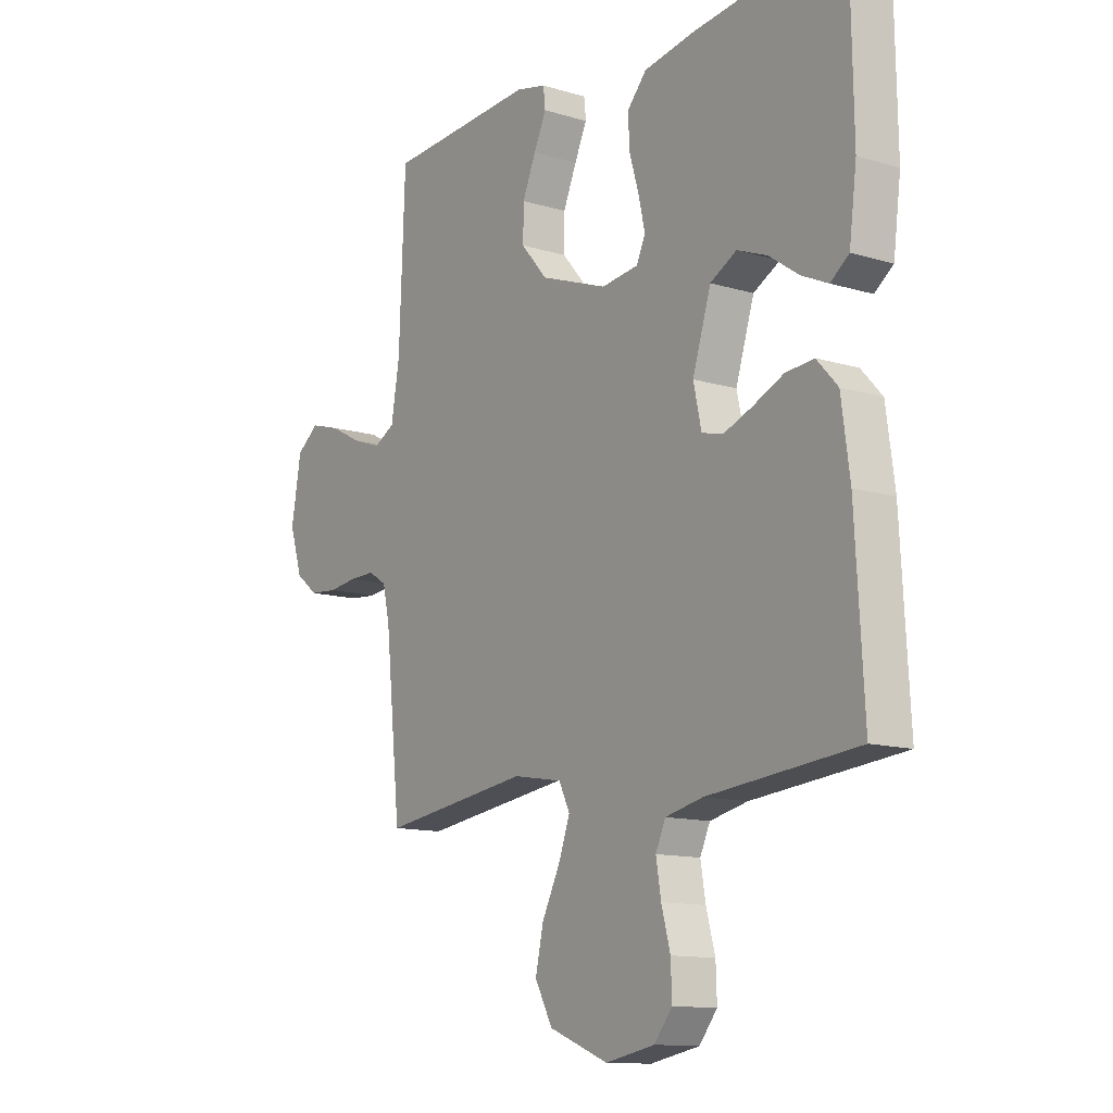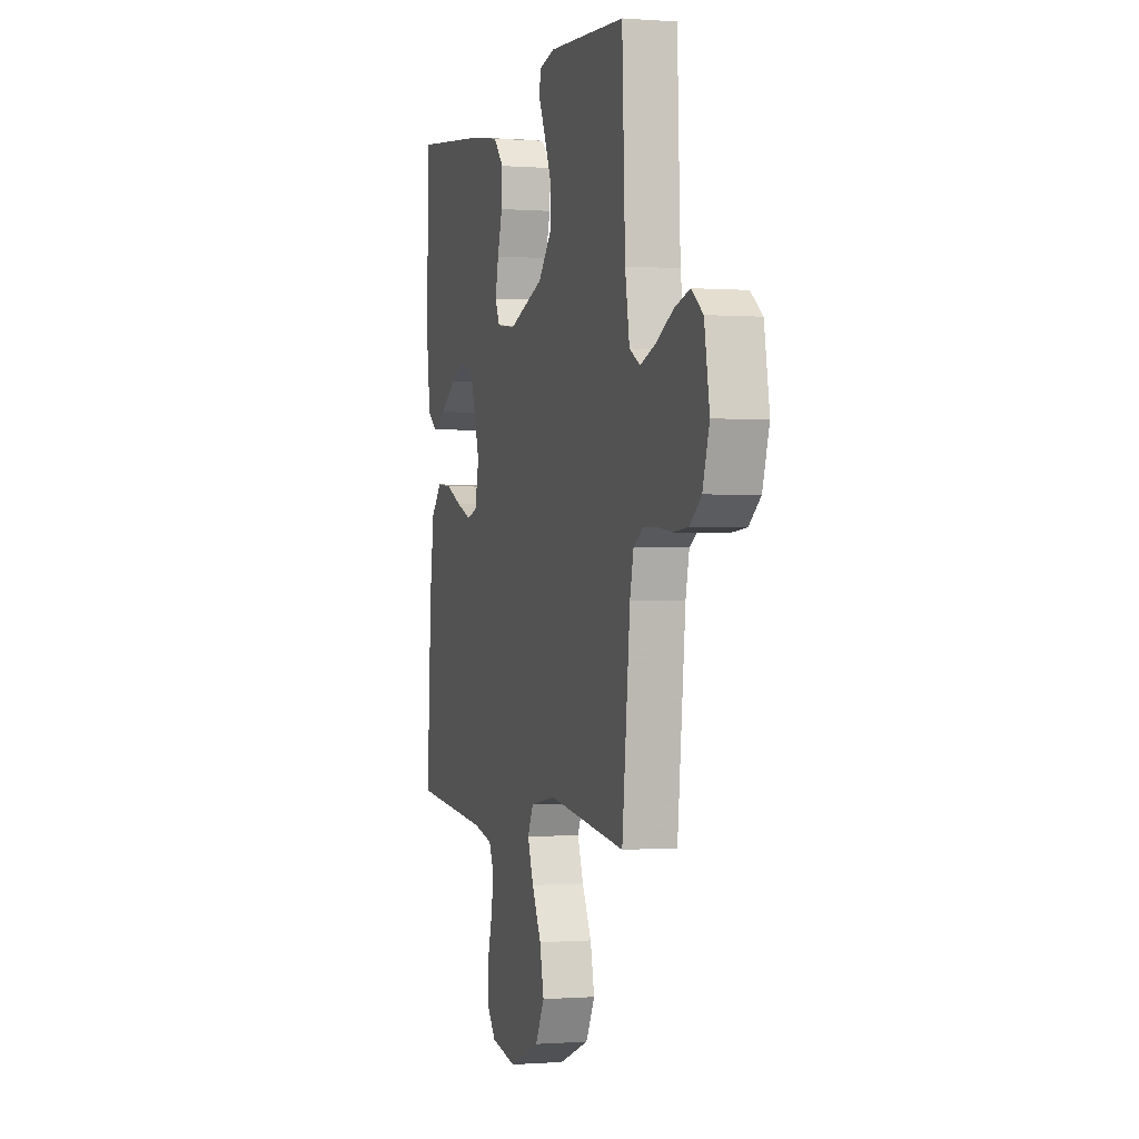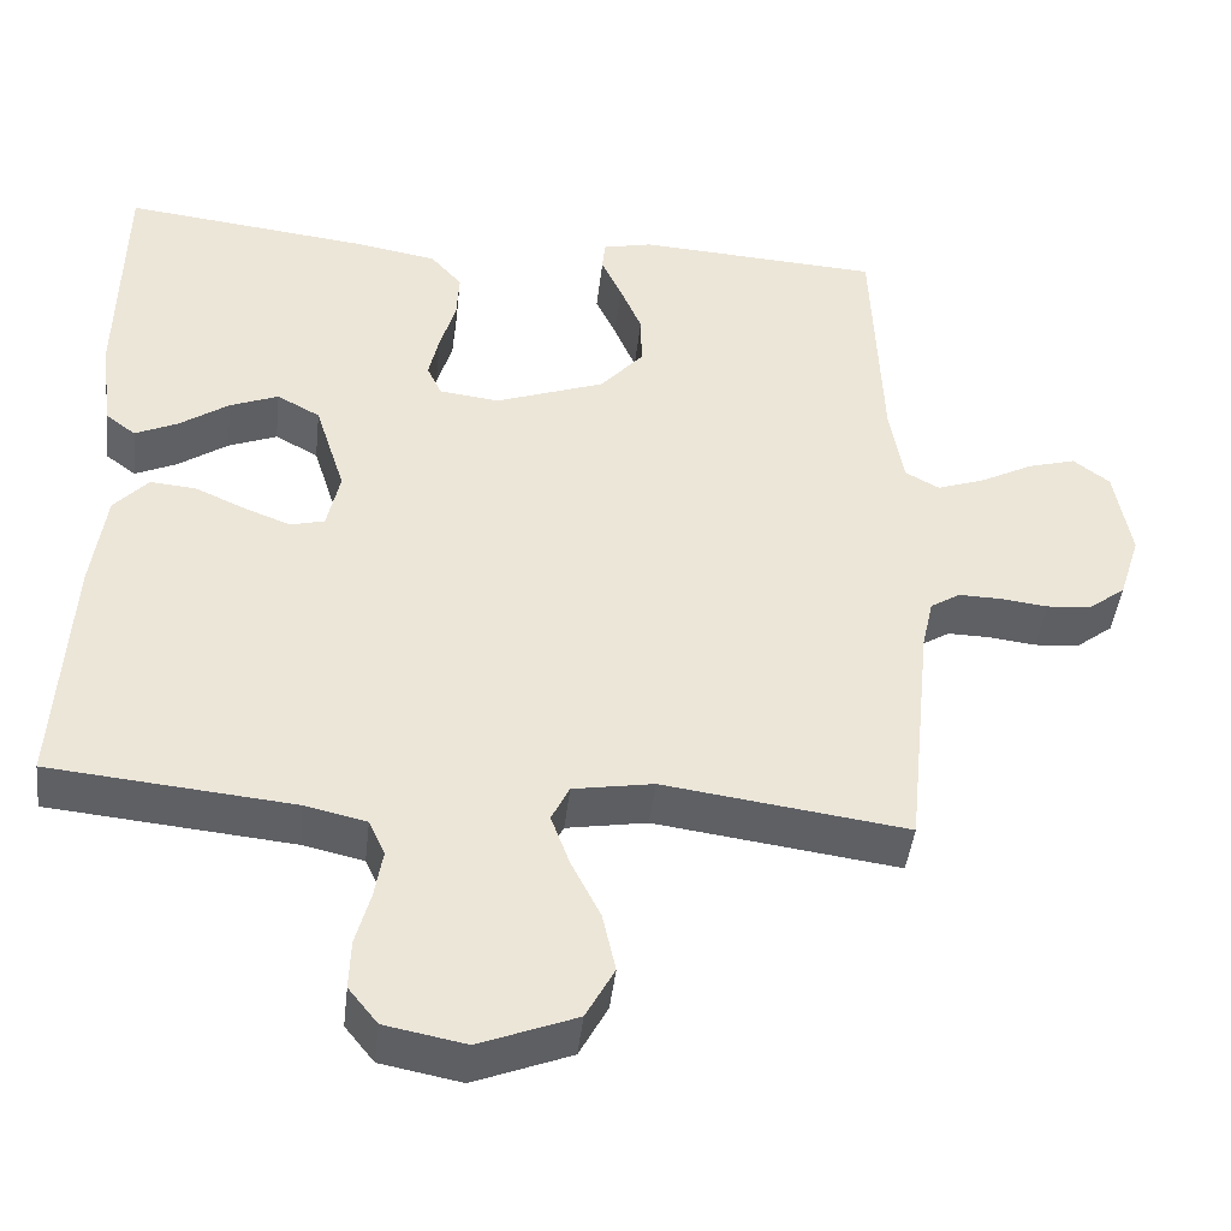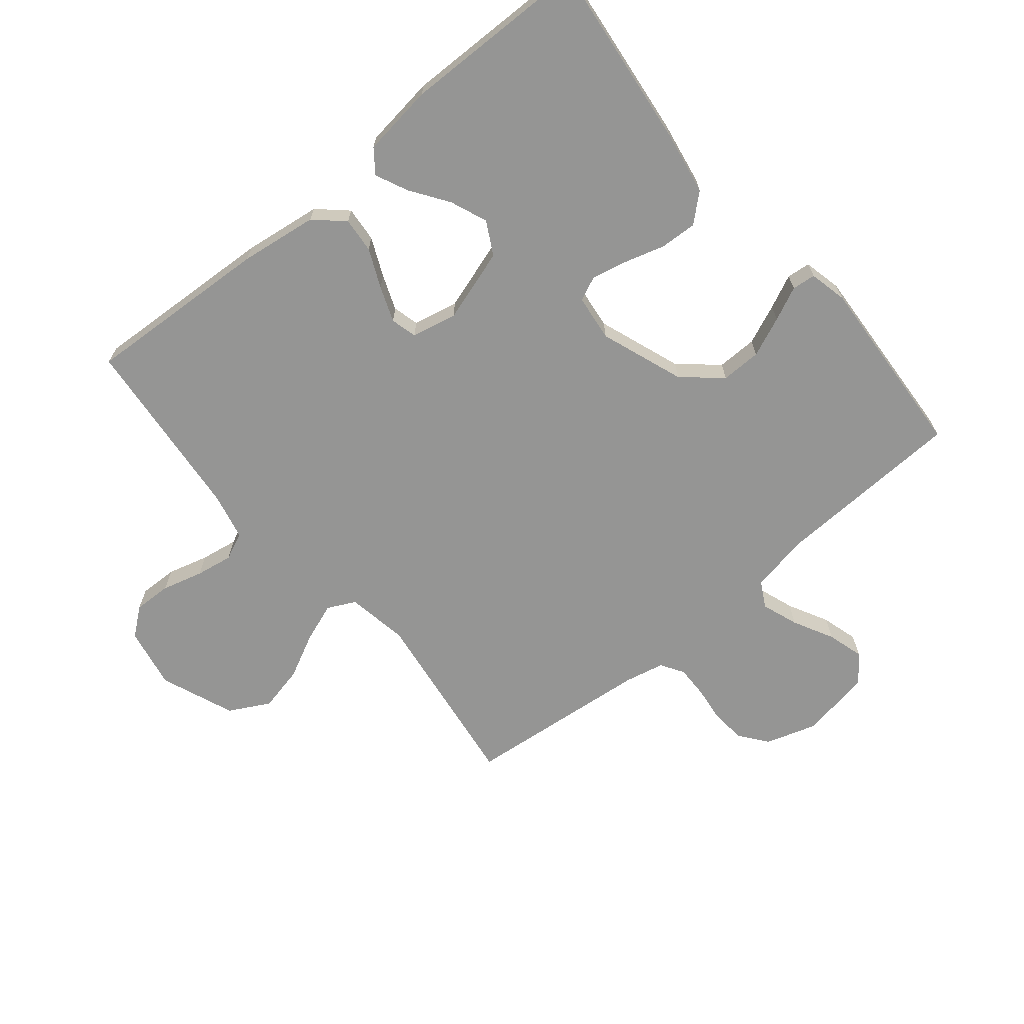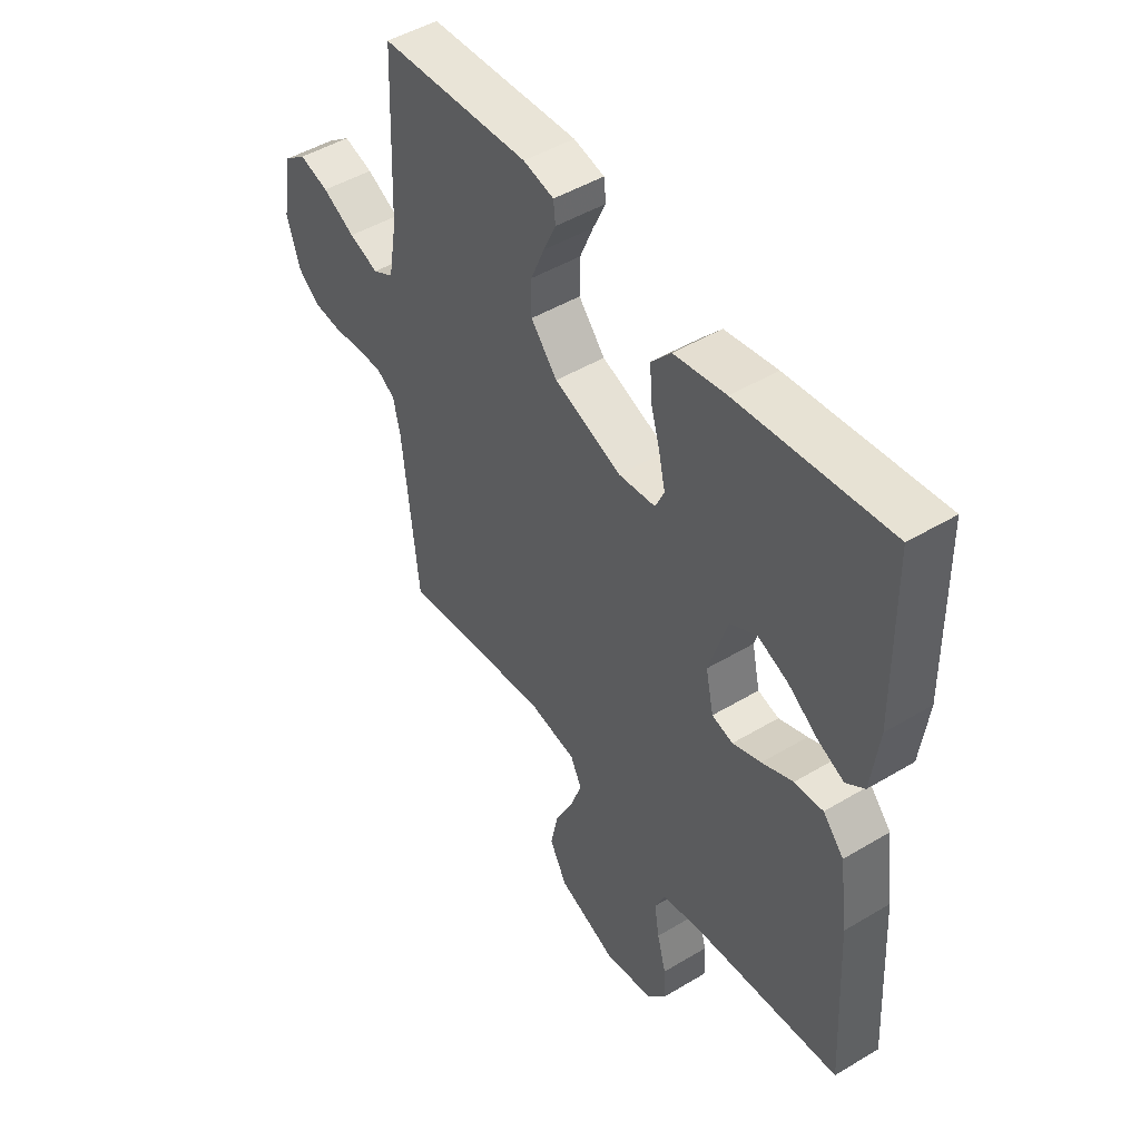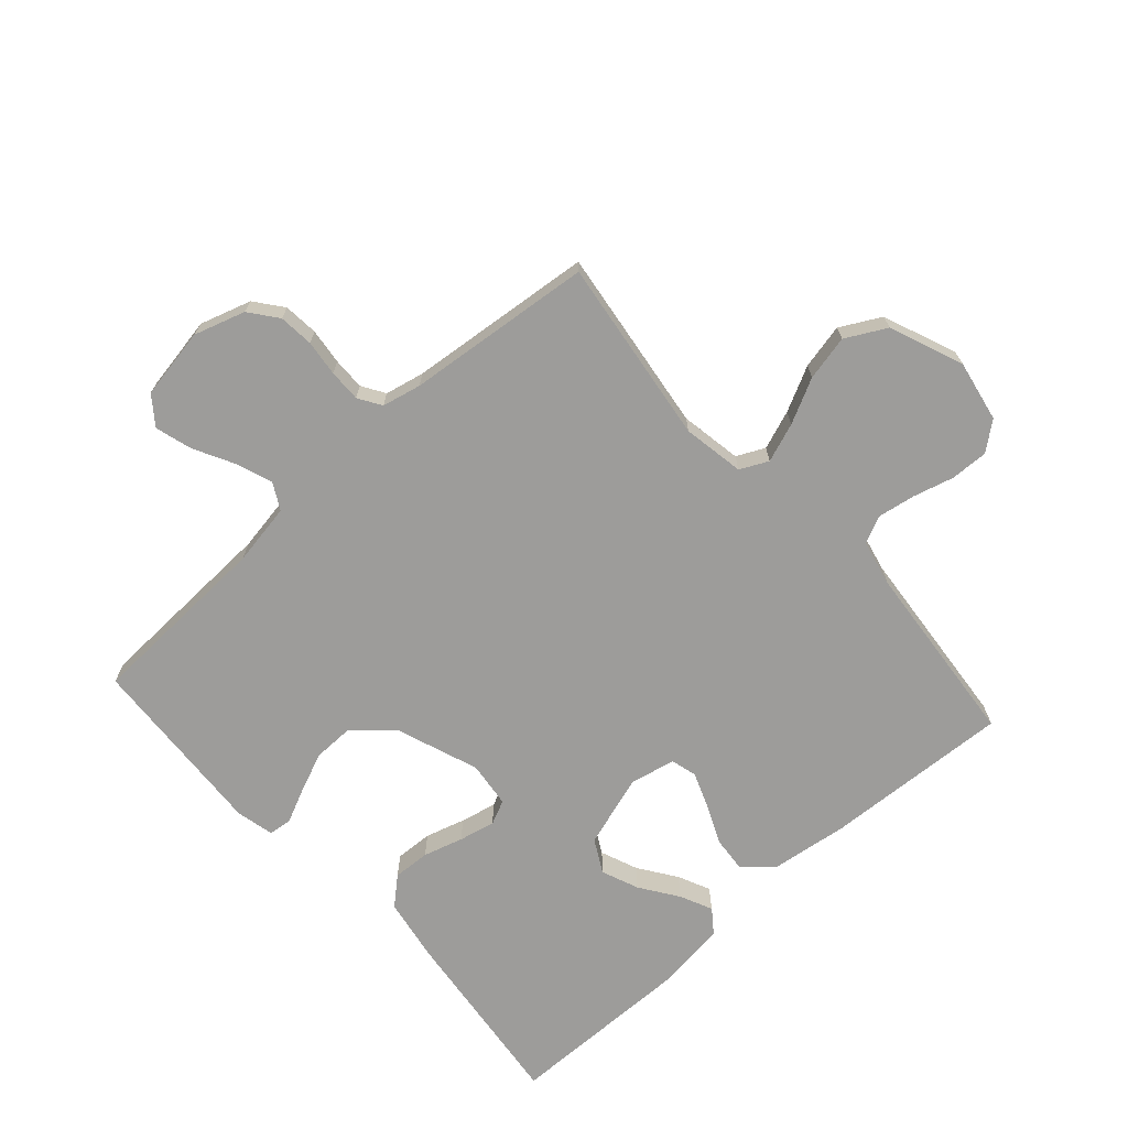
<metadata>
{"format":"obj","ext":"obj","renderer":"f3d","projection":"perspective","resolution":1024,"background":"white","views":[{"elev":-12.4,"azim":-125.3,"up":"+Z"},{"elev":-0.3,"azim":73.6,"up":"+Z"},{"elev":-43.9,"azim":-6.4,"up":"+Z"},{"elev":-67.4,"azim":-50.3,"up":"+Y"},{"elev":47.7,"azim":-124.0,"up":"+Z"},{"elev":-70.1,"azim":132.0,"up":"+Y"}]}
</metadata>
<code>
v 0.5 0.07 0.5
v 0.512 0.07 0.2
v 0.529 0.07 0.1
v 0.571 0.07 0.077
v 0.63 0.07 0.098
v 0.695 0.07 0.132
v 0.754 0.07 0.149
v 0.799 0.07 0.115
v 0.819 0.07 0
v 0.793 0.07 -0.082
v 0.748 0.07 -0.117
v 0.692 0.07 -0.122
v 0.634 0.07 -0.115
v 0.582 0.07 -0.114
v 0.545 0.07 -0.137
v 0.531 0.07 -0.2
v 0.5 0.07 -0.5
v 0.2 0.07 -0.459
v 0.101 0.07 -0.476
v 0.079 0.07 -0.521
v 0.102 0.07 -0.584
v 0.138 0.07 -0.656
v 0.154 0.07 -0.729
v 0.119 0.07 -0.794
v 0 0.07 -0.841
v -0.099 0.07 -0.822
v -0.135 0.07 -0.777
v -0.133 0.07 -0.716
v -0.115 0.07 -0.65
v -0.105 0.07 -0.59
v -0.125 0.07 -0.546
v -0.2 0.07 -0.529
v -0.5 0.07 -0.5
v -0.483 0.07 -0.2
v -0.466 0.07 -0.075
v -0.424 0.07 -0.029
v -0.367 0.07 -0.034
v -0.305 0.07 -0.062
v -0.248 0.07 -0.084
v -0.206 0.07 -0.073
v -0.19 0.07 0
v -0.227 0.07 0.117
v -0.28 0.07 0.146
v -0.34 0.07 0.122
v -0.401 0.07 0.08
v -0.453 0.07 0.056
v -0.49 0.07 0.084
v -0.505 0.07 0.2
v -0.5 0.07 0.5
v -0.2 0.07 0.465
v -0.096 0.07 0.447
v -0.057 0.07 0.403
v -0.06 0.07 0.343
v -0.079 0.07 0.279
v -0.092 0.07 0.221
v -0.074 0.07 0.182
v 0 0.07 0.173
v 0.135 0.07 0.222
v 0.188 0.07 0.283
v 0.187 0.07 0.348
v 0.16 0.07 0.412
v 0.135 0.07 0.466
v 0.139 0.07 0.504
v 0.2 0.07 0.518
v 0.5 0 0.5
v 0.512 0 0.2
v 0.529 0 0.1
v 0.571 0 0.077
v 0.63 0 0.098
v 0.695 0 0.132
v 0.754 0 0.149
v 0.799 0 0.115
v 0.819 0 0
v 0.793 0 -0.082
v 0.748 0 -0.117
v 0.692 0 -0.122
v 0.634 0 -0.115
v 0.582 0 -0.114
v 0.545 0 -0.137
v 0.531 0 -0.2
v 0.5 0 -0.5
v 0.2 0 -0.459
v 0.101 0 -0.476
v 0.079 0 -0.521
v 0.102 0 -0.584
v 0.138 0 -0.656
v 0.154 0 -0.729
v 0.119 0 -0.794
v 0 0 -0.841
v -0.099 0 -0.822
v -0.135 0 -0.777
v -0.133 0 -0.716
v -0.115 0 -0.65
v -0.105 0 -0.59
v -0.125 0 -0.546
v -0.2 0 -0.529
v -0.5 0 -0.5
v -0.483 0 -0.2
v -0.466 0 -0.075
v -0.424 0 -0.029
v -0.367 0 -0.034
v -0.305 0 -0.062
v -0.248 0 -0.084
v -0.206 0 -0.073
v -0.19 0 0
v -0.227 0 0.117
v -0.28 0 0.146
v -0.34 0 0.122
v -0.401 0 0.08
v -0.453 0 0.056
v -0.49 0 0.084
v -0.505 0 0.2
v -0.5 0 0.5
v -0.2 0 0.465
v -0.096 0 0.447
v -0.057 0 0.403
v -0.06 0 0.343
v -0.079 0 0.279
v -0.092 0 0.221
v -0.074 0 0.182
v 0 0 0.173
v 0.135 0 0.222
v 0.188 0 0.283
v 0.187 0 0.348
v 0.16 0 0.412
v 0.135 0 0.466
v 0.139 0 0.504
v 0.2 0 0.518
f 64 1 2
f 63 64 2
f 62 63 2
f 61 62 2
f 60 61 2 3
f 59 60 3
f 58 59 3 4
f 57 58 4
f 56 57 4
f 52 53 54
f 51 52 54
f 50 51 54
f 49 50 54
f 48 49 54
f 47 48 54
f 46 47 54
f 44 45 46
f 44 46 54
f 43 44 54
f 42 43 54 55
f 36 37 38
f 35 36 38
f 34 35 38
f 33 34 38
f 32 33 38
f 31 32 38 39
f 30 31 39 40
f 27 28 29
f 26 27 29
f 25 26 29
f 24 25 29
f 23 24 29
f 22 23 29
f 21 22 29
f 20 21 29 30
f 30 40 41
f 20 30 41
f 19 20 41
f 16 17 18
f 19 41 42
f 18 19 42
f 16 18 42
f 15 16 42
f 11 12 13
f 10 11 13
f 9 10 13
f 8 9 13
f 7 8 13
f 6 7 13
f 5 6 13
f 4 5 13 14
f 42 55 56
f 15 42 56
f 14 15 56
f 4 14 56
f 66 65 128
f 66 128 127
f 66 127 126
f 66 126 125
f 67 66 125 124
f 67 124 123
f 68 67 123 122
f 68 122 121
f 68 121 120
f 118 117 116
f 118 116 115
f 118 115 114
f 118 114 113
f 118 113 112
f 118 112 111
f 118 111 110
f 110 109 108
f 118 110 108
f 118 108 107
f 119 118 107 106
f 102 101 100
f 102 100 99
f 102 99 98
f 102 98 97
f 102 97 96
f 103 102 96 95
f 104 103 95 94
f 93 92 91
f 93 91 90
f 93 90 89
f 93 89 88
f 93 88 87
f 93 87 86
f 93 86 85
f 94 93 85 84
f 105 104 94
f 105 94 84
f 105 84 83
f 82 81 80
f 106 105 83
f 106 83 82
f 106 82 80
f 106 80 79
f 77 76 75
f 77 75 74
f 77 74 73
f 77 73 72
f 77 72 71
f 77 71 70
f 77 70 69
f 78 77 69 68
f 120 119 106
f 120 106 79
f 120 79 78
f 120 78 68
f 1 65 66 2
f 2 66 67 3
f 3 67 68 4
f 4 68 69 5
f 5 69 70 6
f 6 70 71 7
f 7 71 72 8
f 8 72 73 9
f 9 73 74 10
f 10 74 75 11
f 11 75 76 12
f 12 76 77 13
f 13 77 78 14
f 14 78 79 15
f 15 79 80 16
f 16 80 81 17
f 17 81 82 18
f 18 82 83 19
f 19 83 84 20
f 20 84 85 21
f 21 85 86 22
f 22 86 87 23
f 23 87 88 24
f 24 88 89 25
f 25 89 90 26
f 26 90 91 27
f 27 91 92 28
f 28 92 93 29
f 29 93 94 30
f 30 94 95 31
f 31 95 96 32
f 32 96 97 33
f 33 97 98 34
f 34 98 99 35
f 35 99 100 36
f 36 100 101 37
f 37 101 102 38
f 38 102 103 39
f 39 103 104 40
f 40 104 105 41
f 41 105 106 42
f 42 106 107 43
f 43 107 108 44
f 44 108 109 45
f 45 109 110 46
f 46 110 111 47
f 47 111 112 48
f 48 112 113 49
f 49 113 114 50
f 50 114 115 51
f 51 115 116 52
f 52 116 117 53
f 53 117 118 54
f 54 118 119 55
f 55 119 120 56
f 56 120 121 57
f 57 121 122 58
f 58 122 123 59
f 59 123 124 60
f 60 124 125 61
f 61 125 126 62
f 62 126 127 63
f 63 127 128 64
f 64 128 65 1

</code>
